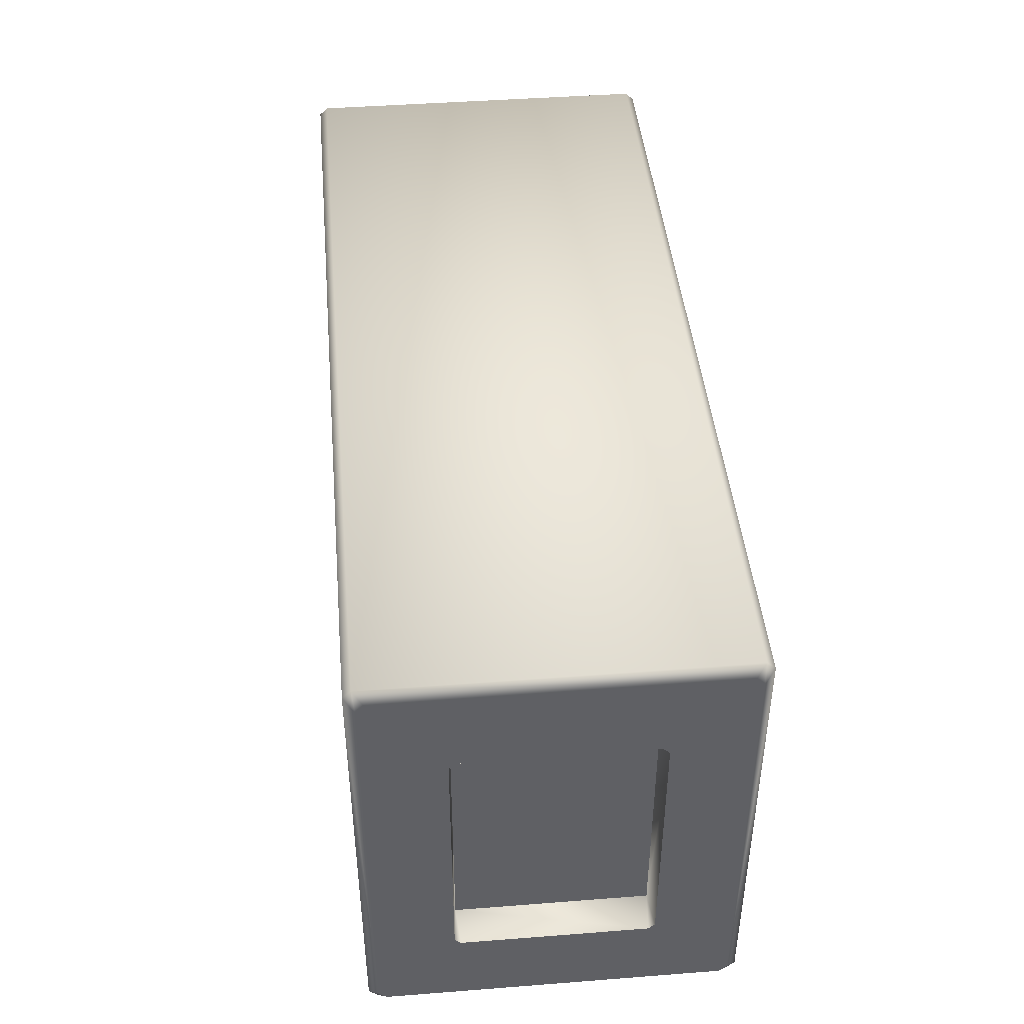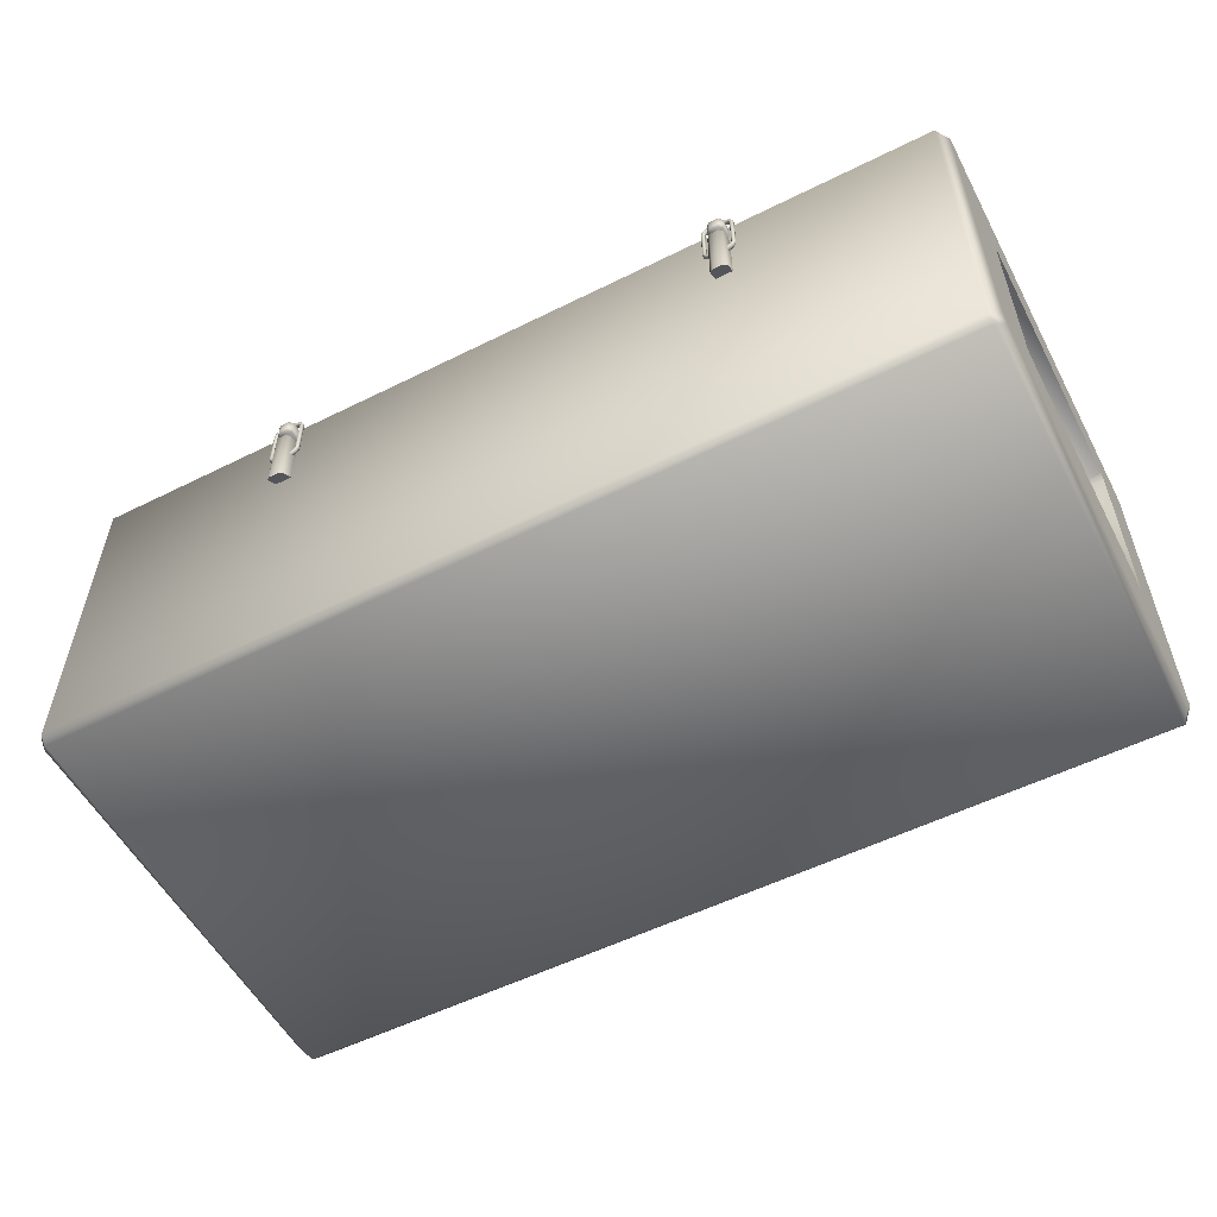
<metadata>
{"format":"obj","ext":"obj","renderer":"f3d","projection":"perspective","resolution":1024,"background":"white","views":[{"elev":43.8,"azim":-95.2,"up":"+Z"},{"elev":-54.9,"azim":-152.3,"up":"+Y"}]}
</metadata>
<code>
g objMesh
v 0.4607 0.3022 -0.145
v 0.4997 0.3056 -0.1417
v 0.4997 0.3056 0.1417
v 0.4607 0.3022 0.145
v -0.4893 0.3914 0.25
v -0.4893 0.008638 0.25
v 0.4893 0.008638 0.25
v 0.4893 0.3914 0.25
v 0.4607 0.09779 -0.145
v 0.4997 0.1012 -0.1484
v 0.4997 0.2988 -0.1484
v -0.4893 0 0.2415
v -0.4893 0 -0.2415
v 0.4893 0 -0.2415
v 0.4893 0 0.2415
v 0.4607 0.09779 0.145
v 0.4607 0.09779 -0.145
v 0.4607 0.3022 -0.145
v 0.4607 0.3022 0.145
v 0.4997 0.2988 0.1484
v 0.4607 0.09779 0.145
v 0.4997 0.1012 0.1484
v 0.4997 0.2988 0.1484
v 0.4997 0.01964 0.2397
v 0.4997 0.1012 0.1484
v 0.4997 0.01101 0.2312
v 0.4997 0.01101 -0.2312
v 0.4997 0.2988 -0.1484
v 0.4997 0.01964 -0.2397
v 0.4997 0.3804 -0.2397
v 0.4997 0.3056 0.1417
v 0.4997 0.389 -0.2312
v 0.4997 0.389 0.2312
v 0.4997 0.09438 0.1417
v 0.4997 0.09438 -0.1417
v 0.4893 0.008638 -0.25
v 0.4893 0.4 0.2415
v 0.4893 0.4 -0.2415
v -0.4893 0.4 -0.2415
v -0.4893 0.4 0.2415
v 0.4893 0.3914 -0.25
v 0.4997 0.3804 0.2397
v -0.4893 0.3914 -0.25
v 0.4997 0.1012 -0.1484
v 0.4997 0.09438 -0.1417
v 0.4997 0.09438 0.1417
v -0.4893 0.008638 -0.25
v 0.2698 0.3322 -0.2559
v 0.2641 0.3289 -0.2559
v 0.2641 0.3289 -0.2585
v 0.2698 0.3322 -0.2585
v 0.2641 0.3878 -0.2559
v 0.2641 0.3878 -0.2585
v 0.267 0.3859 -0.2585
v 0.267 0.3859 -0.2559
v 0.267 0.3358 -0.2585
v 0.2641 0.334 -0.2585
v 0.2641 0.334 -0.2559
v 0.267 0.3358 -0.2559
v 0.2641 0.3929 -0.2585
v 0.2641 0.3929 -0.2559
v 0.2698 0.3896 -0.2559
v 0.2698 0.3896 -0.2585
v 0.2641 0.3914 -0.2547
v 0.2641 0.3894 -0.2547
v 0.269 0.3886 -0.2547
v 0.2678 0.387 -0.2547
v 0.269 0.3332 -0.2547
v 0.2678 0.3348 -0.2547
v 0.2641 0.3324 -0.2547
v 0.2641 0.3304 -0.2547
v 0.2641 0.3304 -0.2598
v 0.2641 0.3324 -0.2598
v 0.269 0.3332 -0.2598
v 0.2678 0.3348 -0.2598
v 0.2686 0.339 -0.2585
v 0.2686 0.339 -0.2559
v 0.2726 0.337 -0.2559
v 0.2726 0.337 -0.2585
v 0.2715 0.3842 -0.2547
v 0.2697 0.3833 -0.2547
v 0.2697 0.3385 -0.2547
v 0.2715 0.3376 -0.2547
v 0.2686 0.3828 -0.2559
v 0.2686 0.3828 -0.2585
v 0.2715 0.3376 -0.2598
v 0.2697 0.3385 -0.2598
v 0.2697 0.3833 -0.2598
v 0.2715 0.3842 -0.2598
v 0.2726 0.3848 -0.2559
v 0.2726 0.3848 -0.2585
v 0.2678 0.387 -0.2598
v 0.269 0.3886 -0.2598
v 0.2422 0.3859 -0.2585
v 0.2451 0.3878 -0.2585
v 0.2451 0.3878 -0.2559
v 0.2422 0.3859 -0.2559
v 0.2451 0.3304 -0.2547
v 0.2451 0.3324 -0.2547
v 0.2401 0.3332 -0.2547
v 0.2413 0.3348 -0.2547
v 0.2393 0.3896 -0.2559
v 0.2451 0.3929 -0.2559
v 0.2451 0.3929 -0.2585
v 0.2393 0.3896 -0.2585
v 0.2451 0.3289 -0.2585
v 0.2451 0.3289 -0.2559
v 0.2393 0.3322 -0.2559
v 0.2393 0.3322 -0.2585
v 0.2451 0.3914 -0.2598
v 0.2451 0.3894 -0.2598
v 0.2401 0.3886 -0.2598
v 0.2413 0.387 -0.2598
v 0.2401 0.3886 -0.2547
v 0.2413 0.387 -0.2547
v 0.2451 0.3894 -0.2547
v 0.2451 0.3914 -0.2547
v 0.2451 0.334 -0.2559
v 0.2451 0.334 -0.2585
v 0.2422 0.3358 -0.2585
v 0.2422 0.3358 -0.2559
v 0.2451 0.3324 -0.2598
v 0.2451 0.3304 -0.2598
v 0.2401 0.3332 -0.2598
v 0.2413 0.3348 -0.2598
v 0.2377 0.3376 -0.2598
v 0.2394 0.3385 -0.2598
v 0.2366 0.337 -0.2559
v 0.2366 0.337 -0.2585
v 0.2377 0.3376 -0.2547
v 0.2394 0.3385 -0.2547
v 0.2394 0.3833 -0.2547
v 0.2377 0.3842 -0.2547
v 0.2405 0.339 -0.2585
v 0.2405 0.339 -0.2559
v 0.2377 0.3842 -0.2598
v 0.2394 0.3833 -0.2598
v 0.2366 0.3848 -0.2559
v 0.2366 0.3848 -0.2585
v 0.2405 0.3828 -0.2585
v 0.2405 0.3828 -0.2559
v 0.2641 0.3914 -0.2598
v 0.2641 0.3894 -0.2598
v -0.4997 0.3056 0.1417
v -0.4997 0.3056 -0.1417
v -0.4607 0.3022 0.145
v -0.4607 0.3022 -0.145
v -0.4997 0.2988 -0.1484
v -0.4997 0.1012 -0.1484
v -0.4607 0.09779 -0.145
v -0.4607 0.3022 -0.145
v -0.4607 0.09779 -0.145
v -0.4607 0.09779 0.145
v -0.4607 0.3022 0.145
v -0.4997 0.1012 0.1484
v -0.4997 0.2988 0.1484
v -0.4607 0.09779 0.145
v -0.4997 0.01101 -0.2312
v -0.4997 0.09438 0.1417
v -0.4997 0.09438 -0.1417
v -0.4997 0.2988 0.1484
v -0.4997 0.389 0.2312
v -0.4997 0.3056 0.1417
v -0.4997 0.1012 0.1484
v -0.4997 0.01101 0.2312
v -0.4997 0.01964 0.2397
v -0.4997 0.1012 -0.1484
v -0.4997 0.09438 -0.1417
v -0.4997 0.09438 0.1417
v -0.4997 0.389 -0.2312
v -0.4997 0.2988 -0.1484
v -0.4997 0.3056 -0.1417
v -0.4997 0.01964 -0.2397
v -0.4997 0.3804 0.2397
v -0.4997 0.3804 -0.2397
v -0.2452 0.3585 -0.263
v -0.2452 0.3585 -0.25
v -0.2452 0.2946 -0.25
v -0.2452 0.2846 -0.263
v -0.2621 0.3705 -0.25
v -0.2621 0.3705 -0.2622
v -0.2471 0.3705 -0.25
v -0.2471 0.3705 -0.2622
v -0.2502 0.3705 -0.2654
v -0.2589 0.3705 -0.2654
v -0.2452 0.3852 -0.25
v -0.2452 0.3724 -0.25
v -0.2452 0.3724 -0.263
v -0.2452 0.3852 -0.263
v -0.2597 0.3852 -0.2673
v -0.2597 0.3724 -0.2673
v -0.264 0.3724 -0.263
v -0.264 0.3852 -0.263
v -0.2495 0.2805 -0.2673
v -0.2495 0.3585 -0.2673
v -0.264 0.3724 -0.25
v -0.264 0.3852 -0.25
v -0.2471 0.3871 -0.25
v -0.2471 0.3871 -0.2622
v -0.2621 0.3871 -0.25
v -0.2621 0.3871 -0.2622
v -0.2502 0.3871 -0.2654
v -0.2589 0.3871 -0.2654
v -0.264 0.3585 -0.25
v -0.264 0.3585 -0.263
v -0.264 0.2946 -0.25
v -0.264 0.2846 -0.263
v -0.2641 0.3289 -0.2585
v -0.2641 0.3289 -0.2559
v -0.2698 0.3322 -0.2559
v -0.2698 0.3322 -0.2585
v -0.267 0.3859 -0.2585
v -0.2641 0.3878 -0.2585
v -0.2641 0.3878 -0.2559
v -0.267 0.3859 -0.2559
v -0.2641 0.334 -0.2559
v -0.2641 0.334 -0.2585
v -0.267 0.3358 -0.2585
v -0.267 0.3358 -0.2559
v -0.2698 0.3896 -0.2559
v -0.2641 0.3929 -0.2559
v -0.2641 0.3929 -0.2585
v -0.2698 0.3896 -0.2585
v -0.269 0.3886 -0.2547
v -0.2678 0.387 -0.2547
v -0.2641 0.3894 -0.2547
v -0.2641 0.3914 -0.2547
v -0.2641 0.3304 -0.2547
v -0.2641 0.3324 -0.2547
v -0.269 0.3332 -0.2547
v -0.2678 0.3348 -0.2547
v -0.2641 0.3324 -0.2598
v -0.2641 0.3304 -0.2598
v -0.269 0.3332 -0.2598
v -0.2678 0.3348 -0.2598
v -0.2686 0.339 -0.2585
v -0.2686 0.339 -0.2559
v -0.2726 0.337 -0.2559
v -0.2726 0.337 -0.2585
v -0.2715 0.3376 -0.2547
v -0.2697 0.3385 -0.2547
v -0.2697 0.3833 -0.2547
v -0.2715 0.3842 -0.2547
v -0.2686 0.3828 -0.2585
v -0.2686 0.3828 -0.2559
v -0.2715 0.3376 -0.2598
v -0.2697 0.3385 -0.2598
v -0.2715 0.3842 -0.2598
v -0.2697 0.3833 -0.2598
v -0.2726 0.3848 -0.2559
v -0.2726 0.3848 -0.2585
v -0.269 0.3886 -0.2598
v -0.2678 0.387 -0.2598
v -0.2451 0.3878 -0.2559
v -0.2451 0.3878 -0.2585
v -0.2422 0.3859 -0.2585
v -0.2422 0.3859 -0.2559
v -0.2597 0.3585 -0.2673
v -0.2597 0.2805 -0.2673
v -0.2495 0.3724 -0.2673
v -0.2495 0.3852 -0.2673
v -0.2401 0.3332 -0.2547
v -0.2413 0.3348 -0.2547
v -0.2451 0.3324 -0.2547
v -0.2451 0.3304 -0.2547
v -0.2451 0.3929 -0.2585
v -0.2451 0.3929 -0.2559
v -0.2393 0.3896 -0.2559
v -0.2393 0.3896 -0.2585
v -0.2393 0.3322 -0.2559
v -0.2451 0.3289 -0.2559
v -0.2451 0.3289 -0.2585
v -0.2393 0.3322 -0.2585
v -0.2451 0.3894 -0.2598
v -0.2451 0.3914 -0.2598
v -0.2401 0.3886 -0.2598
v -0.2413 0.387 -0.2598
v -0.2451 0.3914 -0.2547
v -0.2451 0.3894 -0.2547
v -0.2401 0.3886 -0.2547
v -0.2413 0.387 -0.2547
v -0.2422 0.3358 -0.2585
v -0.2451 0.334 -0.2585
v -0.2451 0.334 -0.2559
v -0.2422 0.3358 -0.2559
v -0.2451 0.3304 -0.2598
v -0.2451 0.3324 -0.2598
v -0.2401 0.3332 -0.2598
v -0.2413 0.3348 -0.2598
v -0.2377 0.3376 -0.2598
v -0.2394 0.3385 -0.2598
v -0.2366 0.337 -0.2559
v -0.2366 0.337 -0.2585
v -0.2377 0.3842 -0.2547
v -0.2394 0.3833 -0.2547
v -0.2394 0.3385 -0.2547
v -0.2377 0.3376 -0.2547
v -0.2405 0.339 -0.2585
v -0.2405 0.339 -0.2559
v -0.2394 0.3833 -0.2598
v -0.2377 0.3842 -0.2598
v -0.2366 0.3848 -0.2585
v -0.2366 0.3848 -0.2559
v -0.2405 0.3828 -0.2585
v -0.2405 0.3828 -0.2559
v -0.2502 0.3604 -0.2654
v -0.2471 0.3604 -0.2622
v -0.2621 0.3604 -0.2622
v -0.2589 0.3604 -0.2654
v -0.2471 0.3604 -0.25
v -0.2621 0.3604 -0.25
v -0.2452 0.2846 -0.263
v -0.2452 0.2946 -0.25
v -0.264 0.2946 -0.25
v -0.264 0.2846 -0.263
v -0.2641 0.3914 -0.2598
v -0.2641 0.3894 -0.2598
v -0.2495 0.2805 -0.2673
v -0.2597 0.2805 -0.2673
v 0.264 0.3585 -0.263
v 0.264 0.3585 -0.25
v 0.264 0.2946 -0.25
v 0.264 0.2846 -0.263
v 0.2471 0.3705 -0.25
v 0.2471 0.3705 -0.2622
v 0.2621 0.3705 -0.25
v 0.2621 0.3705 -0.2622
v 0.2502 0.3705 -0.2654
v 0.2589 0.3705 -0.2654
v 0.264 0.3852 -0.25
v 0.264 0.3724 -0.25
v 0.264 0.3724 -0.263
v 0.264 0.3852 -0.263
v 0.2495 0.3852 -0.2673
v 0.2495 0.3724 -0.2673
v 0.2452 0.3724 -0.263
v 0.2452 0.3852 -0.263
v 0.2597 0.2805 -0.2673
v 0.2597 0.3585 -0.2673
v 0.2452 0.3724 -0.25
v 0.2452 0.3852 -0.25
v 0.2621 0.3871 -0.25
v 0.2621 0.3871 -0.2622
v 0.2471 0.3871 -0.25
v 0.2471 0.3871 -0.2622
v 0.2502 0.3871 -0.2654
v 0.2589 0.3871 -0.2654
v 0.2452 0.3585 -0.25
v 0.2452 0.3585 -0.263
v 0.2452 0.2946 -0.25
v 0.2452 0.2846 -0.263
v 0.2495 0.3585 -0.2673
v 0.2495 0.2805 -0.2673
v 0.2597 0.3724 -0.2673
v 0.2597 0.3852 -0.2673
v 0.2589 0.3604 -0.2654
v 0.2621 0.3604 -0.2622
v 0.2471 0.3604 -0.2622
v 0.2502 0.3604 -0.2654
v 0.2621 0.3604 -0.25
v 0.2471 0.3604 -0.25
v 0.264 0.2846 -0.263
v 0.264 0.2946 -0.25
v 0.2452 0.2946 -0.25
v 0.2452 0.2846 -0.263
v 0.2597 0.2805 -0.2673
v 0.2495 0.2805 -0.2673
v 0.4997 0.3056 -0.1417
f 1 2 3
f 3 4 1
f 5 6 7
f 7 8 5
f 9 10 1
f 11 1 10
f 12 13 14
f 14 15 12
f 16 17 18
f 18 19 16
f 4 20 21
f 22 21 20
f 23 24 25
f 26 14 27
f 28 29 30
f 31 32 33
f 21 34 35
f 35 9 21
f 36 30 29
f 24 8 7
f 37 32 38
f 38 39 40
f 40 37 38
f 34 21 22
f 4 3 20
f 10 9 35
f 1 11 2
f 36 27 14
f 7 26 24
f 32 41 38
f 33 8 42
f 7 6 12
f 12 15 7
f 38 41 43
f 43 39 38
f 32 28 30
f 27 44 45
f 25 26 46
f 37 40 5
f 5 8 37
f 47 43 36
f 41 36 43
f 33 23 31
f 46 27 45
f 48 49 50
f 50 51 48
f 52 53 54
f 54 55 52
f 56 57 58
f 58 59 56
f 60 61 62
f 62 63 60
f 64 65 66
f 67 66 65
f 68 69 70
f 70 71 68
f 72 73 74
f 75 74 73
f 76 56 59
f 59 77 76
f 78 48 51
f 51 79 78
f 80 81 82
f 82 83 80
f 82 69 83
f 68 83 69
f 84 85 76
f 76 77 84
f 86 74 75
f 75 87 86
f 88 89 87
f 86 87 89
f 66 67 80
f 81 80 67
f 63 62 90
f 90 91 63
f 91 90 78
f 78 79 91
f 55 54 85
f 85 84 55
f 92 93 89
f 89 88 92
f 94 95 96
f 96 97 94
f 98 99 100
f 101 100 99
f 102 103 104
f 104 105 102
f 106 107 108
f 108 109 106
f 110 111 112
f 113 112 111
f 114 115 116
f 116 117 114
f 118 119 120
f 120 121 118
f 122 123 124
f 124 125 122
f 125 124 126
f 126 127 125
f 109 108 128
f 128 129 109
f 130 131 132
f 132 133 130
f 121 120 134
f 134 135 121
f 136 137 126
f 127 126 137
f 100 101 130
f 131 130 101
f 128 138 139
f 139 129 128
f 138 102 105
f 105 139 138
f 140 94 97
f 97 141 140
f 134 140 141
f 141 135 134
f 132 115 133
f 114 133 115
f 136 112 113
f 113 137 136
f 71 49 48
f 48 68 71
f 69 59 58
f 58 70 69
f 56 75 57
f 73 57 75
f 86 79 74
f 51 74 79
f 61 64 62
f 66 62 64
f 84 81 55
f 67 55 81
f 54 92 88
f 88 85 54
f 91 89 93
f 93 63 91
f 50 72 51
f 74 51 72
f 68 48 78
f 78 83 68
f 82 77 59
f 59 69 82
f 75 56 87
f 76 87 56
f 81 84 82
f 77 82 84
f 89 91 79
f 79 86 89
f 55 67 52
f 65 52 67
f 142 60 63
f 63 93 142
f 92 54 53
f 53 143 92
f 62 66 90
f 80 90 66
f 90 80 78
f 83 78 80
f 85 88 87
f 87 76 85
f 107 98 108
f 100 108 98
f 121 101 118
f 99 118 101
f 125 120 119
f 119 122 125
f 129 126 124
f 124 109 129
f 117 103 102
f 102 114 117
f 132 141 97
f 97 115 132
f 113 94 137
f 140 137 94
f 136 139 112
f 105 112 139
f 123 106 109
f 109 124 123
f 108 100 128
f 130 128 100
f 135 131 121
f 101 121 131
f 120 125 127
f 127 134 120
f 141 132 131
f 131 135 141
f 139 136 129
f 126 129 136
f 115 97 96
f 96 116 115
f 104 110 105
f 112 105 110
f 94 113 95
f 111 95 113
f 114 102 138
f 138 133 114
f 133 138 128
f 128 130 133
f 137 140 127
f 134 127 140
f 143 142 93
f 93 92 143
f 144 145 146
f 147 146 145
f 148 149 147
f 150 147 149
f 151 152 153
f 153 154 151
f 155 156 157
f 146 157 156
f 158 159 160
f 161 162 163
f 164 165 166
f 167 158 160
f 168 169 150
f 157 150 169
f 170 171 172
f 162 5 40
f 43 170 39
f 169 155 157
f 146 156 144
f 149 168 150
f 147 145 148
f 165 6 166
f 47 158 173
f 170 40 39
f 166 5 174
f 47 175 43
f 163 170 172
f 175 167 171
f 158 12 165
f 164 174 161
f 176 177 178
f 178 179 176
f 180 181 182
f 182 181 183
f 181 184 183
f 184 181 185
f 186 187 188
f 188 189 186
f 190 191 192
f 192 193 190
f 194 195 179
f 176 179 195
f 196 197 193
f 193 192 196
f 198 199 200
f 200 199 201
f 201 202 203
f 202 201 199
f 204 205 206
f 207 206 205
f 208 209 210
f 210 211 208
f 212 213 214
f 214 215 212
f 216 217 218
f 218 219 216
f 220 221 222
f 222 223 220
f 224 225 226
f 226 227 224
f 228 229 230
f 231 230 229
f 232 233 234
f 234 235 232
f 219 218 236
f 236 237 219
f 211 210 238
f 238 239 211
f 240 241 242
f 242 243 240
f 230 231 240
f 241 240 231
f 236 244 245
f 245 237 236
f 235 234 246
f 246 247 235
f 248 249 246
f 247 246 249
f 242 225 243
f 224 243 225
f 250 220 223
f 223 251 250
f 238 250 251
f 251 239 238
f 244 212 215
f 215 245 244
f 248 252 253
f 253 249 248
f 254 255 256
f 256 257 254
f 258 195 194
f 194 259 258
f 260 261 189
f 189 188 260
f 261 260 191
f 191 190 261
f 207 205 258
f 258 259 207
f 262 263 264
f 264 265 262
f 266 267 268
f 268 269 266
f 270 271 272
f 272 273 270
f 274 275 276
f 276 277 274
f 278 279 280
f 281 280 279
f 282 283 284
f 284 285 282
f 286 287 288
f 289 288 287
f 290 288 289
f 289 291 290
f 292 270 273
f 273 293 292
f 294 295 296
f 296 297 294
f 298 282 285
f 285 299 298
f 300 301 291
f 290 291 301
f 296 263 297
f 262 297 263
f 302 303 292
f 292 293 302
f 269 268 303
f 303 302 269
f 257 256 304
f 304 305 257
f 305 304 298
f 298 299 305
f 280 281 294
f 295 294 281
f 277 276 301
f 301 300 277
f 306 307 195
f 176 195 307
f 308 309 205
f 258 205 309
f 202 199 261
f 189 261 199
f 183 184 188
f 260 188 184
f 185 181 191
f 192 191 181
f 201 203 193
f 190 193 203
f 258 309 306
f 306 195 258
f 307 310 177
f 177 176 307
f 205 204 308
f 311 308 204
f 187 182 183
f 183 188 187
f 199 198 186
f 186 189 199
f 260 184 185
f 185 191 260
f 190 203 202
f 202 261 190
f 192 181 196
f 180 196 181
f 193 197 201
f 200 201 197
f 308 306 309
f 310 308 311
f 308 307 306
f 307 308 310
f 312 313 314
f 314 315 312
f 209 228 210
f 230 210 228
f 216 219 231
f 231 229 216
f 232 235 217
f 218 217 235
f 211 239 234
f 246 234 239
f 220 224 227
f 227 221 220
f 225 242 215
f 245 215 242
f 249 253 212
f 212 244 249
f 252 248 251
f 251 223 252
f 211 234 233
f 233 208 211
f 238 210 230
f 230 240 238
f 219 237 241
f 241 231 219
f 236 218 247
f 235 247 218
f 241 237 245
f 245 242 241
f 251 248 239
f 246 239 248
f 226 225 214
f 215 214 225
f 222 316 223
f 252 223 316
f 213 212 253
f 253 317 213
f 243 224 250
f 220 250 224
f 238 240 243
f 243 250 238
f 249 244 247
f 236 247 244
f 270 262 265
f 265 271 270
f 264 263 284
f 285 284 263
f 283 282 289
f 289 287 283
f 288 290 293
f 293 273 288
f 267 278 268
f 280 268 278
f 257 305 295
f 295 281 257
f 304 256 300
f 277 300 256
f 269 302 276
f 301 276 302
f 272 286 273
f 288 273 286
f 297 262 292
f 270 292 262
f 263 296 285
f 299 285 296
f 291 289 282
f 282 298 291
f 295 305 296
f 299 296 305
f 293 290 301
f 301 302 293
f 254 257 281
f 281 279 254
f 269 276 275
f 275 266 269
f 274 277 255
f 256 255 277
f 303 268 280
f 280 294 303
f 303 294 292
f 297 292 294
f 291 298 304
f 304 300 291
f 316 317 252
f 253 252 317
f 36 14 13
f 13 47 36
f 318 312 315
f 315 319 318
f 320 321 322
f 322 323 320
f 324 325 326
f 326 325 327
f 327 328 329
f 328 327 325
f 330 331 332
f 332 333 330
f 334 335 336
f 336 337 334
f 338 339 323
f 320 323 339
f 340 341 337
f 337 336 340
f 342 343 344
f 344 343 345
f 343 346 345
f 346 343 347
f 348 349 350
f 351 350 349
f 352 339 338
f 338 353 352
f 354 355 333
f 333 332 354
f 355 354 335
f 335 334 355
f 351 349 352
f 352 353 351
f 356 357 339
f 320 339 357
f 358 359 349
f 352 349 359
f 347 343 355
f 333 355 343
f 327 329 332
f 354 332 329
f 328 325 335
f 336 335 325
f 345 346 337
f 334 337 346
f 352 359 356
f 356 339 352
f 357 360 321
f 321 320 357
f 349 348 358
f 361 358 348
f 331 326 327
f 327 332 331
f 343 342 330
f 330 333 343
f 354 329 328
f 328 335 354
f 334 346 347
f 347 355 334
f 336 325 340
f 324 340 325
f 337 341 345
f 344 345 341
f 358 357 359
f 360 358 361
f 359 357 356
f 357 358 360
f 362 363 364
f 364 365 362
f 366 362 367
f 365 367 362
f 65 64 117
f 117 116 65
f 52 65 116
f 116 96 52
f 53 52 96
f 96 95 53
f 143 53 95
f 95 111 143
f 142 143 111
f 111 110 142
f 60 142 110
f 110 104 60
f 61 60 104
f 104 103 61
f 64 61 103
f 103 117 64
f 222 221 267
f 267 266 222
f 316 222 266
f 266 275 316
f 317 316 275
f 275 274 317
f 213 317 274
f 274 255 213
f 214 213 255
f 255 254 214
f 226 214 254
f 254 279 226
f 227 226 279
f 279 278 227
f 221 227 278
f 278 267 221
f 23 42 24
f 26 15 14
f 28 44 29
f 31 368 32
f 36 41 30
f 24 42 8
f 37 33 32
f 36 29 27
f 7 15 26
f 32 30 41
f 33 37 8
f 32 368 28
f 27 29 44
f 25 24 26
f 33 42 23
f 46 26 27
f 158 165 159
f 161 174 162
f 164 159 165
f 167 173 158
f 170 175 171
f 162 174 5
f 43 175 170
f 165 12 6
f 47 13 158
f 170 162 40
f 166 6 5
f 47 173 175
f 163 162 170
f 175 173 167
f 158 13 12
f 164 166 174

</code>
